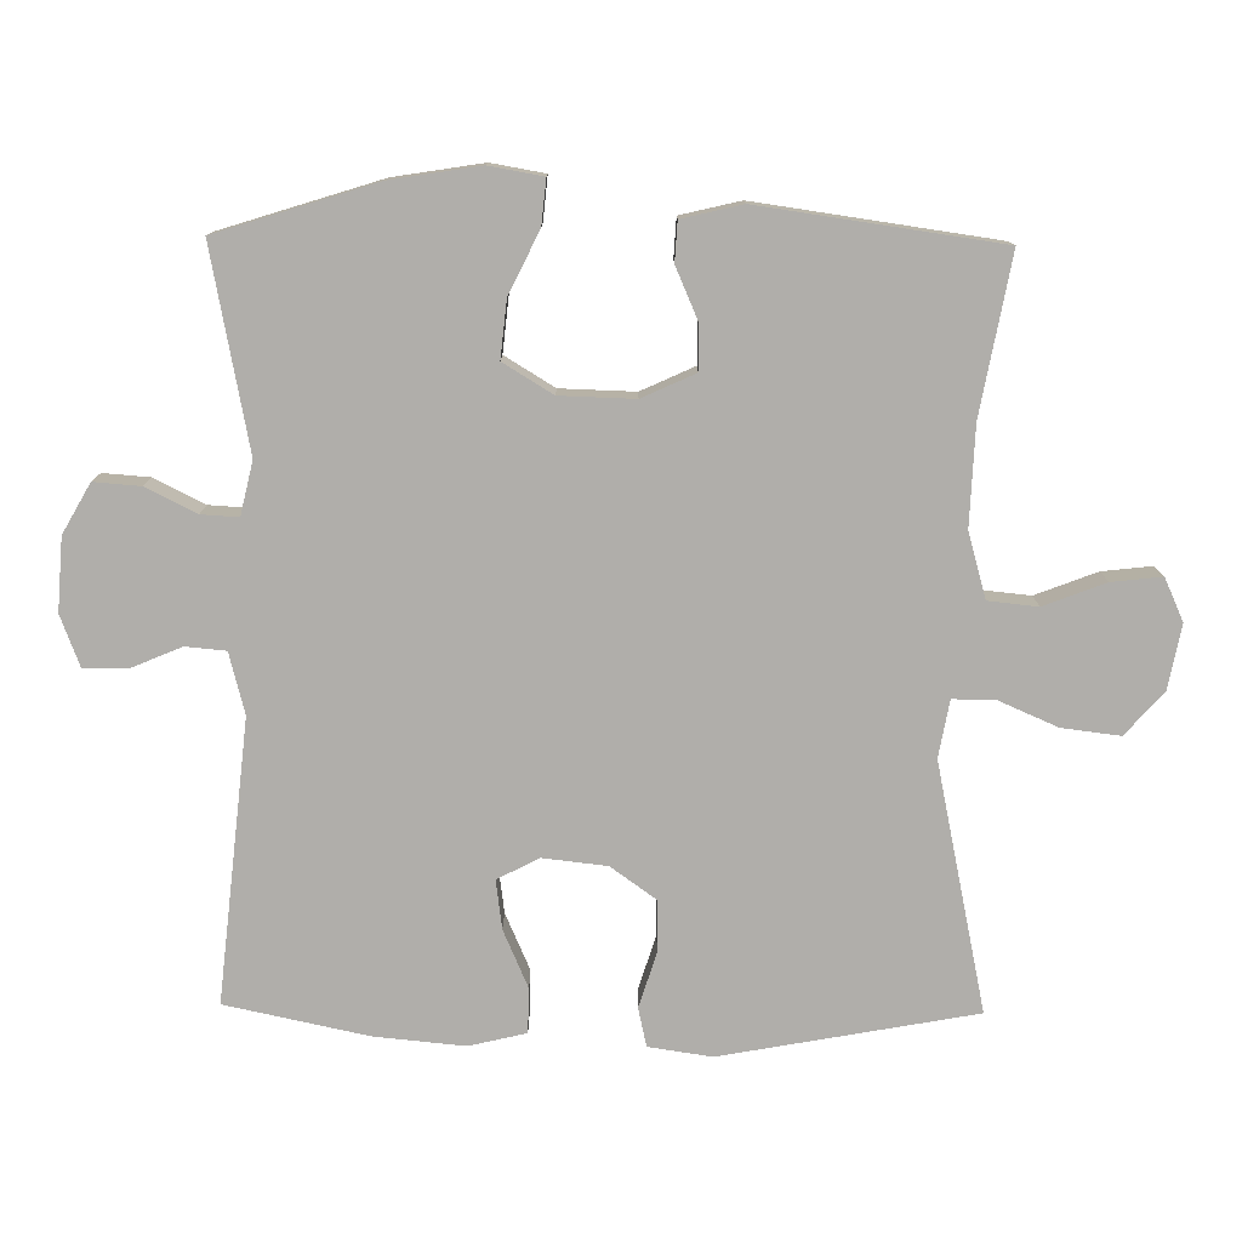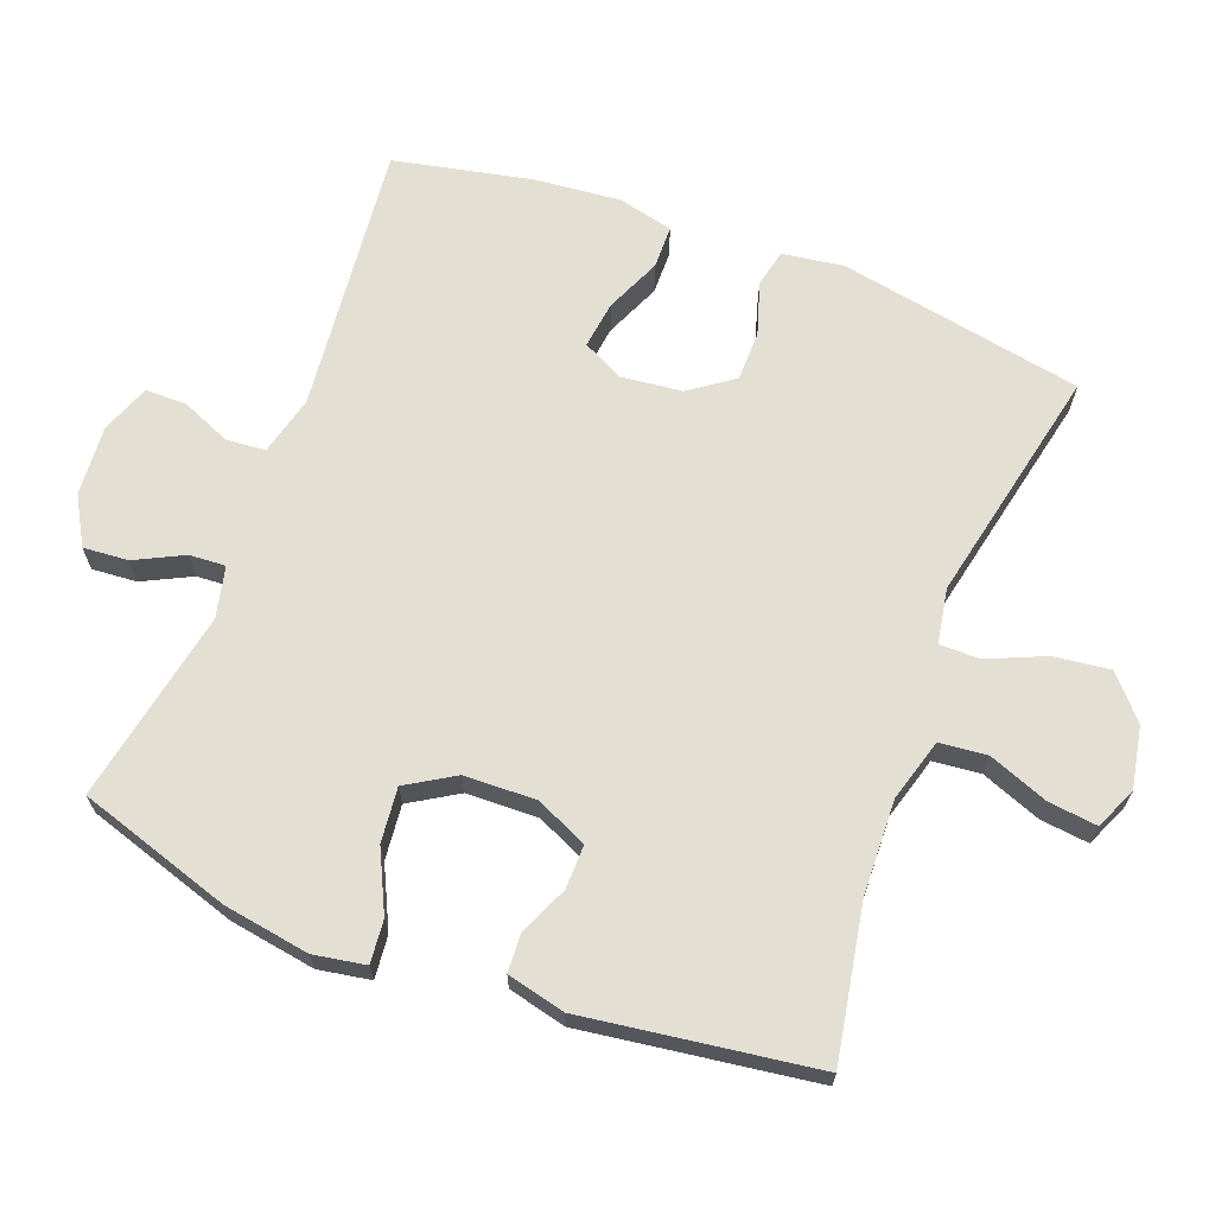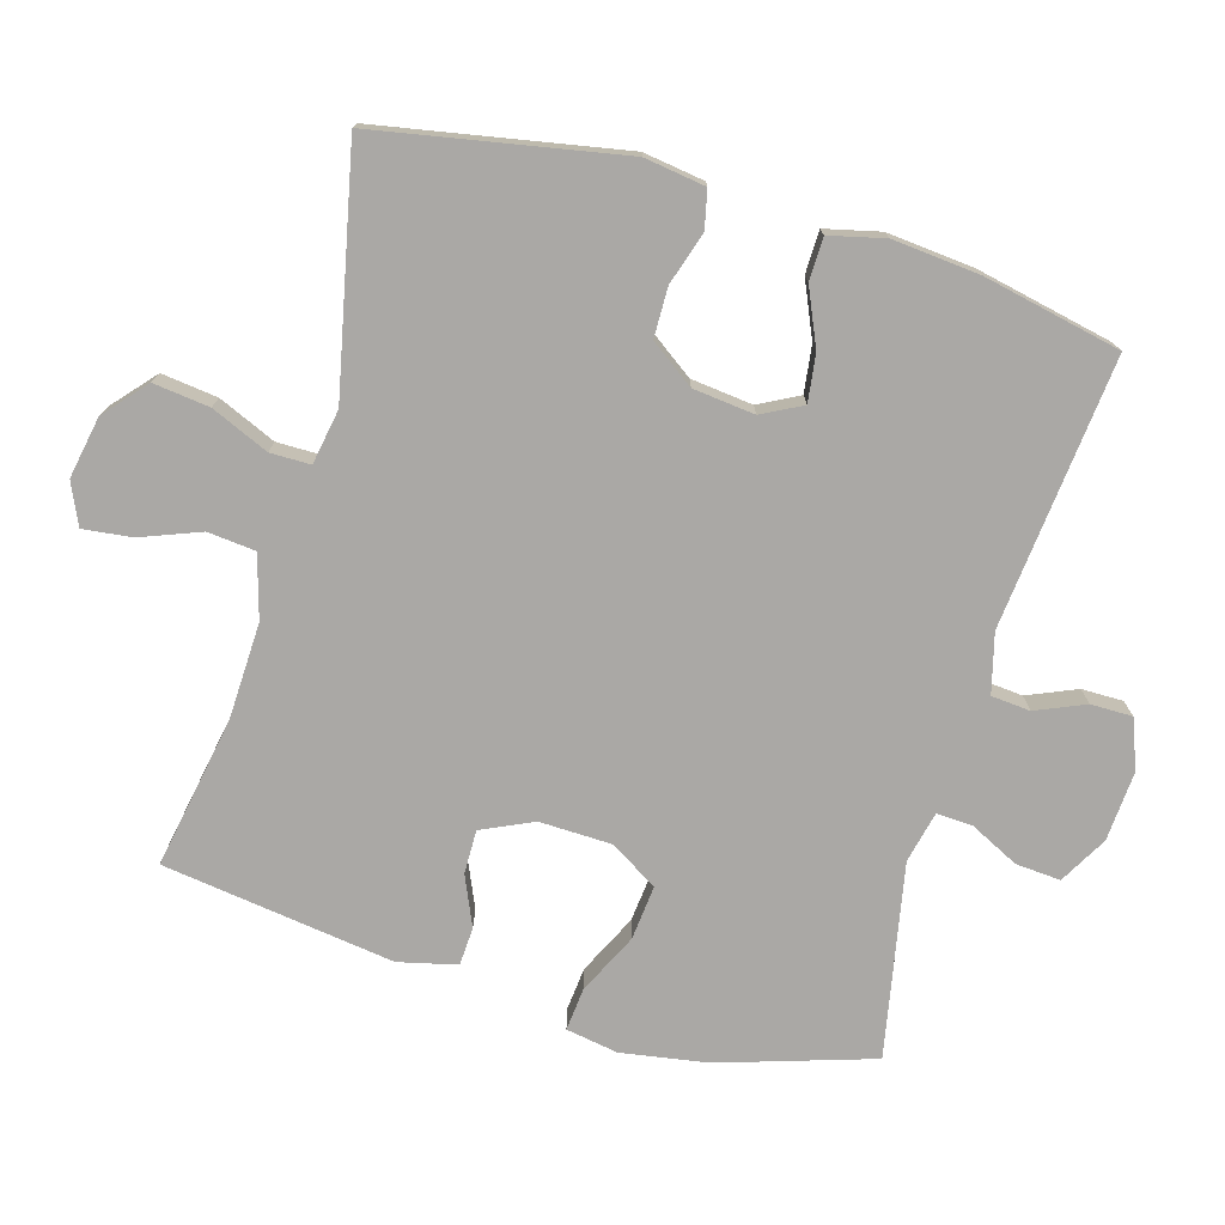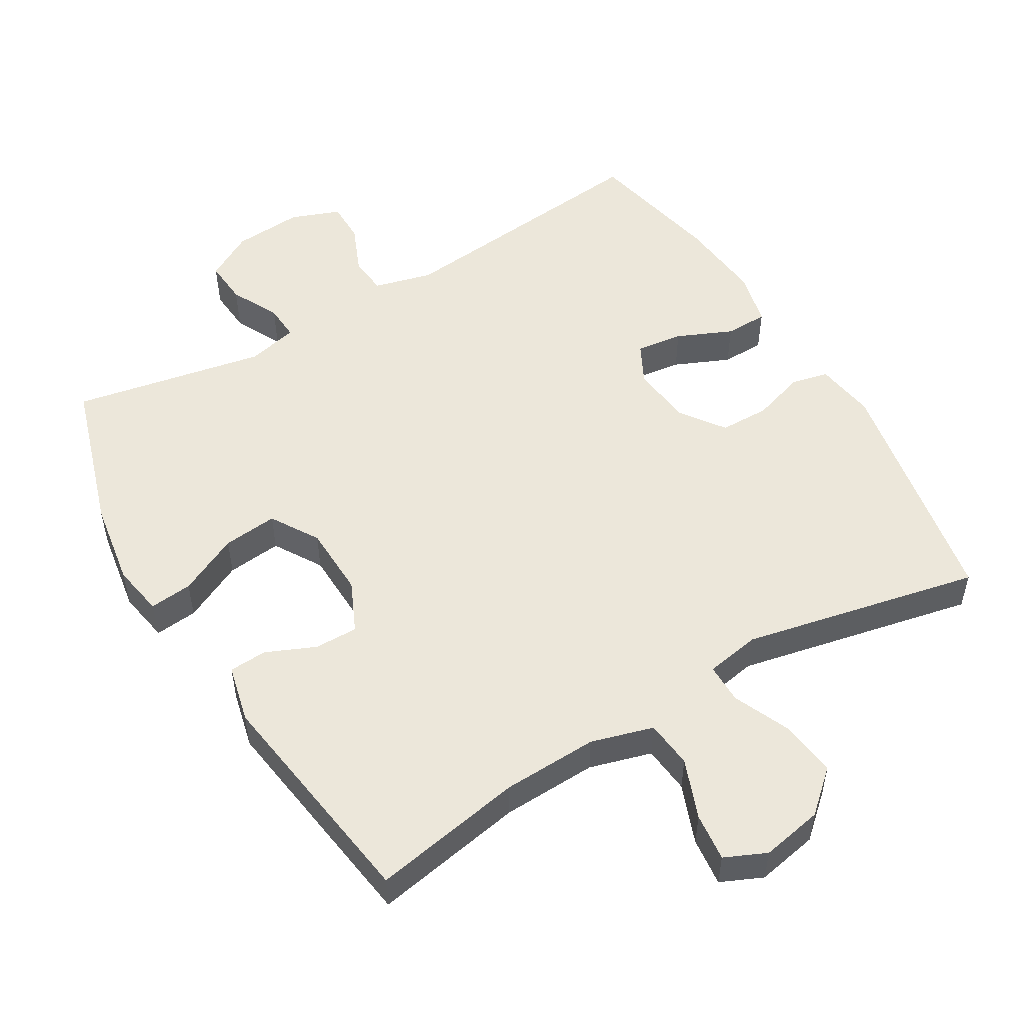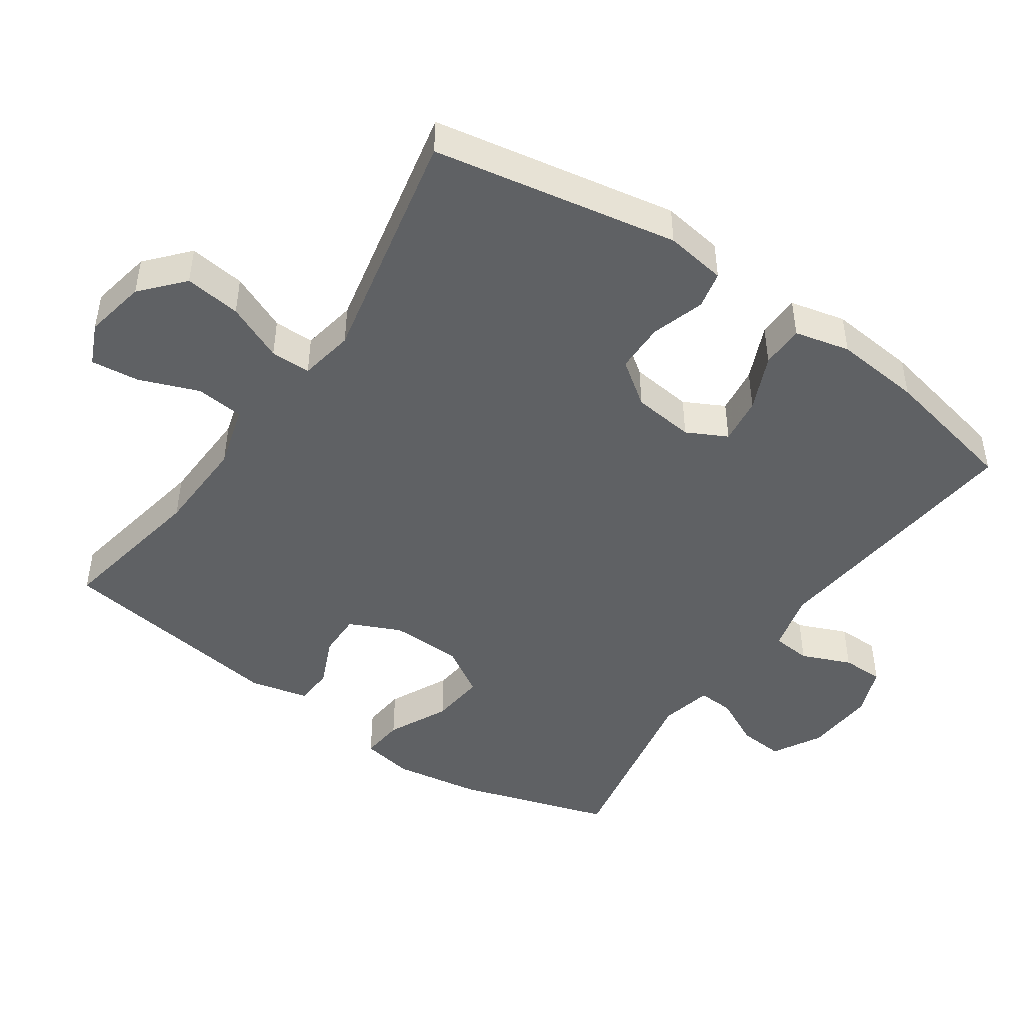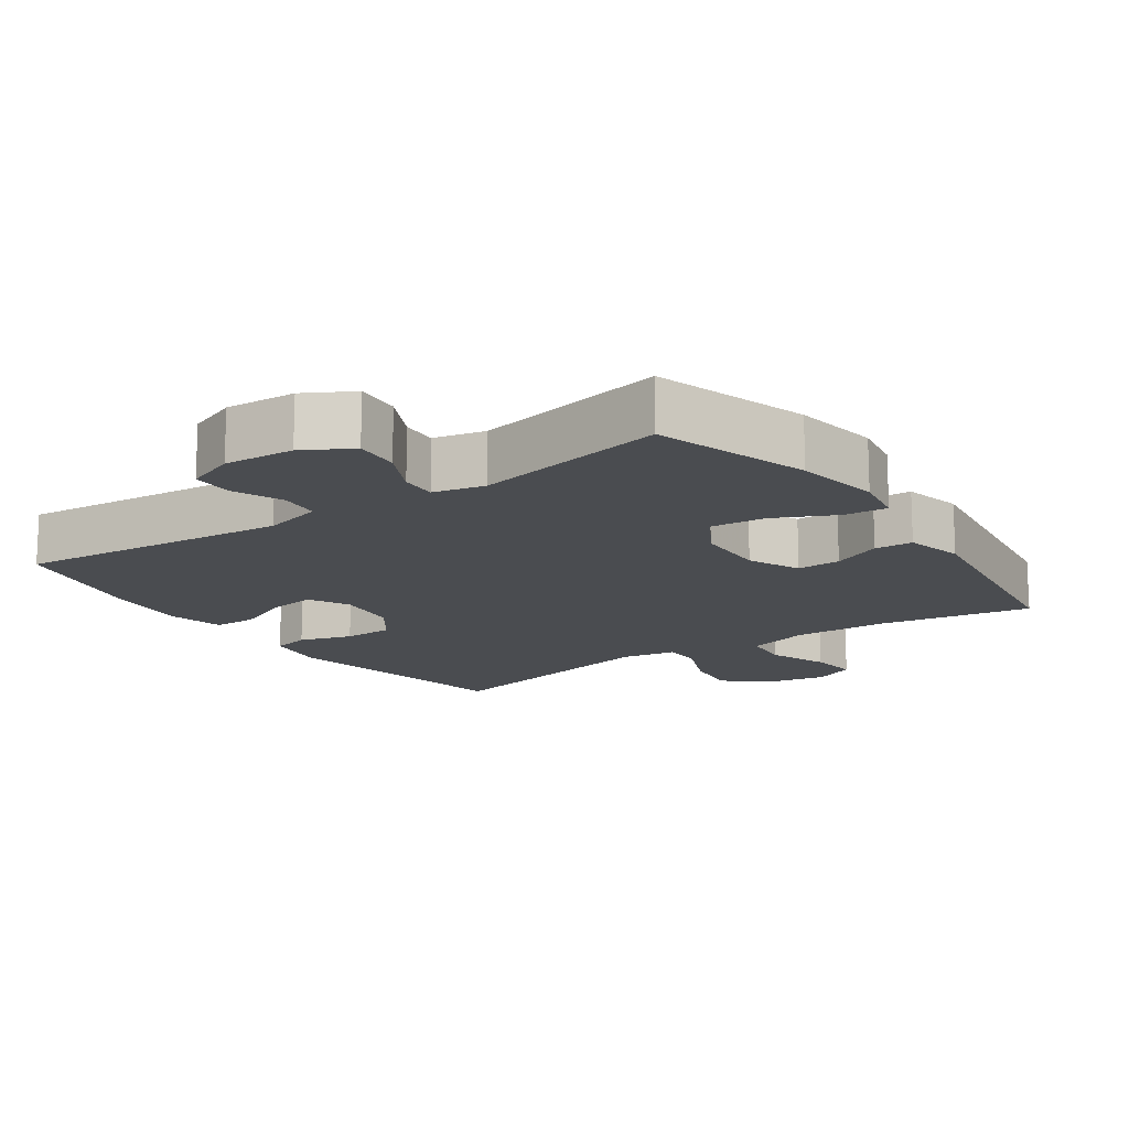
<metadata>
{"format":"obj","ext":"obj","renderer":"f3d","projection":"perspective","resolution":1024,"background":"white","views":[{"elev":-77.8,"azim":89.3,"up":"+Y"},{"elev":67.0,"azim":110.8,"up":"+Y"},{"elev":-75.2,"azim":-106.1,"up":"+Y"},{"elev":52.3,"azim":149.2,"up":"+Y"},{"elev":-46.7,"azim":-124.7,"up":"+Y"},{"elev":-15.0,"azim":34.9,"up":"+Y"}]}
</metadata>
<code>
v 0.5 0.07 0.5
v 0.57 0.07 0.279
v 0.59 0.07 0.155
v 0.577 0.07 0.08
v 0.515 0.07 0.086
v 0.428 0.07 0.128
v 0.349 0.07 0.136
v 0.307 0.07 0.067
v 0.304 0.07 -0.037
v 0.338 0.07 -0.111
v 0.401 0.07 -0.11
v 0.472 0.07 -0.079
v 0.527 0.07 -0.082
v 0.547 0.07 -0.166
v 0.5 0.07 -0.5
v 0.28 0.07 -0.46
v 0.142 0.07 -0.455
v 0.052 0.07 -0.481
v 0.045 0.07 -0.55
v 0.078 0.07 -0.636
v 0.086 0.07 -0.706
v 0.026 0.07 -0.733
v -0.063 0.07 -0.716
v -0.123 0.07 -0.663
v -0.113 0.07 -0.582
v -0.077 0.07 -0.499
v -0.077 0.07 -0.441
v -0.156 0.07 -0.427
v -0.5 0.07 -0.5
v -0.565 0.07 -0.147
v -0.552 0.07 -0.059
v -0.498 0.07 -0.047
v -0.422 0.07 -0.071
v -0.35 0.07 -0.07
v -0.305 0.07 -0.007
v -0.295 0.07 0.082
v -0.325 0.07 0.14
v -0.393 0.07 0.131
v -0.473 0.07 0.096
v -0.535 0.07 0.097
v -0.554 0.07 0.177
v -0.542 0.07 0.302
v -0.5 0.07 0.5
v -0.11 0.07 0.46
v -0.025 0.07 0.482
v -0.02 0.07 0.538
v -0.05 0.07 0.609
v -0.05 0.07 0.669
v 0.021 0.07 0.696
v 0.122 0.07 0.689
v 0.191 0.07 0.65
v 0.186 0.07 0.585
v 0.151 0.07 0.515
v 0.148 0.07 0.463
v 0.222 0.07 0.446
v 0.5 0 0.5
v 0.57 0 0.279
v 0.59 0 0.155
v 0.577 0 0.08
v 0.515 0 0.086
v 0.428 0 0.128
v 0.349 0 0.136
v 0.307 0 0.067
v 0.304 0 -0.037
v 0.338 0 -0.111
v 0.401 0 -0.11
v 0.472 0 -0.079
v 0.527 0 -0.082
v 0.547 0 -0.166
v 0.5 0 -0.5
v 0.28 0 -0.46
v 0.142 0 -0.455
v 0.052 0 -0.481
v 0.045 0 -0.55
v 0.078 0 -0.636
v 0.086 0 -0.706
v 0.026 0 -0.733
v -0.063 0 -0.716
v -0.123 0 -0.663
v -0.113 0 -0.582
v -0.077 0 -0.499
v -0.077 0 -0.441
v -0.156 0 -0.427
v -0.5 0 -0.5
v -0.565 0 -0.147
v -0.552 0 -0.059
v -0.498 0 -0.047
v -0.422 0 -0.071
v -0.35 0 -0.07
v -0.305 0 -0.007
v -0.295 0 0.082
v -0.325 0 0.14
v -0.393 0 0.131
v -0.473 0 0.096
v -0.535 0 0.097
v -0.554 0 0.177
v -0.542 0 0.302
v -0.5 0 0.5
v -0.11 0 0.46
v -0.025 0 0.482
v -0.02 0 0.538
v -0.05 0 0.609
v -0.05 0 0.669
v 0.021 0 0.696
v 0.122 0 0.689
v 0.191 0 0.65
v 0.186 0 0.585
v 0.151 0 0.515
v 0.148 0 0.463
v 0.222 0 0.446
f 51 52 53
f 50 51 53
f 49 50 53
f 48 49 53
f 47 48 53
f 46 47 53
f 45 46 53 54
f 44 45 54 55
f 42 43 44
f 41 42 44
f 40 41 44
f 39 40 44
f 38 39 44
f 37 38 44 55
f 31 32 33
f 30 31 33
f 29 30 33
f 28 29 33
f 27 28 33 34
f 24 25 26
f 23 24 26
f 22 23 26
f 21 22 26
f 20 21 26
f 19 20 26
f 18 19 26 27
f 27 34 35
f 18 27 35
f 17 18 35
f 14 15 16
f 13 14 16
f 12 13 16
f 11 12 16
f 10 11 16 17
f 4 5 6
f 3 4 6
f 2 3 6
f 1 2 6
f 55 1 6
f 55 6 7
f 55 7 8
f 37 55 8
f 36 37 8
f 17 35 36
f 10 17 36
f 9 10 36
f 8 9 36
f 108 107 106
f 108 106 105
f 108 105 104
f 108 104 103
f 108 103 102
f 108 102 101
f 109 108 101 100
f 110 109 100 99
f 99 98 97
f 99 97 96
f 99 96 95
f 99 95 94
f 99 94 93
f 110 99 93 92
f 88 87 86
f 88 86 85
f 88 85 84
f 88 84 83
f 89 88 83 82
f 81 80 79
f 81 79 78
f 81 78 77
f 81 77 76
f 81 76 75
f 81 75 74
f 82 81 74 73
f 90 89 82
f 90 82 73
f 90 73 72
f 71 70 69
f 71 69 68
f 71 68 67
f 71 67 66
f 72 71 66 65
f 61 60 59
f 61 59 58
f 61 58 57
f 61 57 56
f 61 56 110
f 62 61 110
f 63 62 110
f 63 110 92
f 63 92 91
f 91 90 72
f 91 72 65
f 91 65 64
f 91 64 63
f 1 56 57 2
f 2 57 58 3
f 3 58 59 4
f 4 59 60 5
f 5 60 61 6
f 6 61 62 7
f 7 62 63 8
f 8 63 64 9
f 9 64 65 10
f 10 65 66 11
f 11 66 67 12
f 12 67 68 13
f 13 68 69 14
f 14 69 70 15
f 15 70 71 16
f 16 71 72 17
f 17 72 73 18
f 18 73 74 19
f 19 74 75 20
f 20 75 76 21
f 21 76 77 22
f 22 77 78 23
f 23 78 79 24
f 24 79 80 25
f 25 80 81 26
f 26 81 82 27
f 27 82 83 28
f 28 83 84 29
f 29 84 85 30
f 30 85 86 31
f 31 86 87 32
f 32 87 88 33
f 33 88 89 34
f 34 89 90 35
f 35 90 91 36
f 36 91 92 37
f 37 92 93 38
f 38 93 94 39
f 39 94 95 40
f 40 95 96 41
f 41 96 97 42
f 42 97 98 43
f 43 98 99 44
f 44 99 100 45
f 45 100 101 46
f 46 101 102 47
f 47 102 103 48
f 48 103 104 49
f 49 104 105 50
f 50 105 106 51
f 51 106 107 52
f 52 107 108 53
f 53 108 109 54
f 54 109 110 55
f 55 110 56 1

</code>
